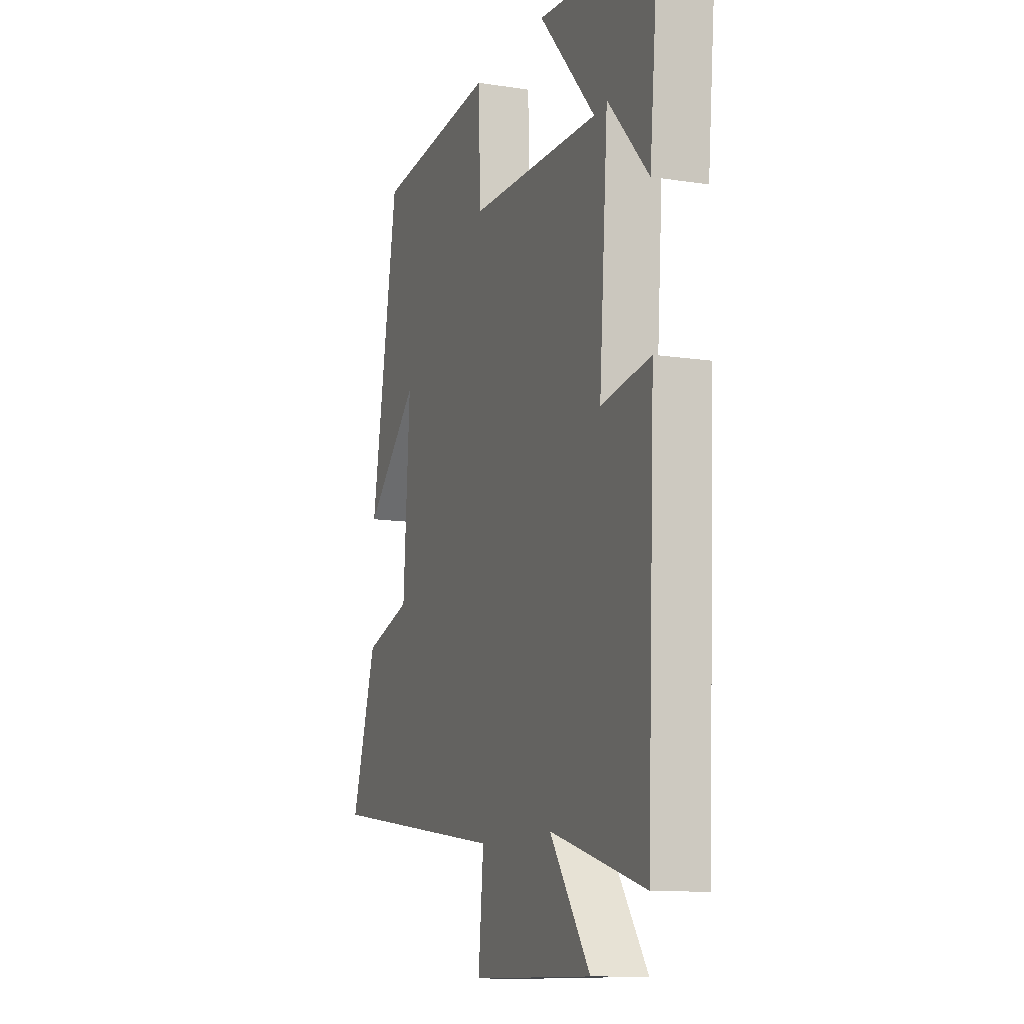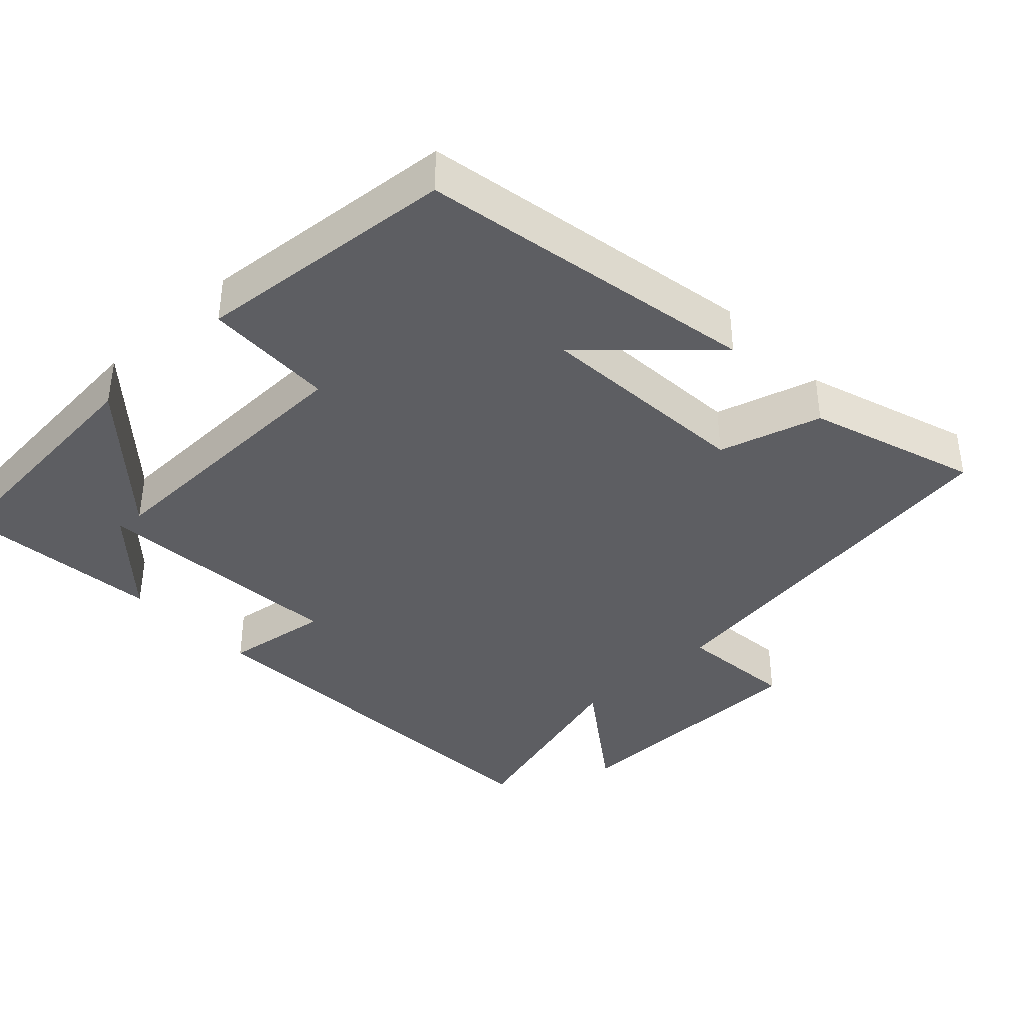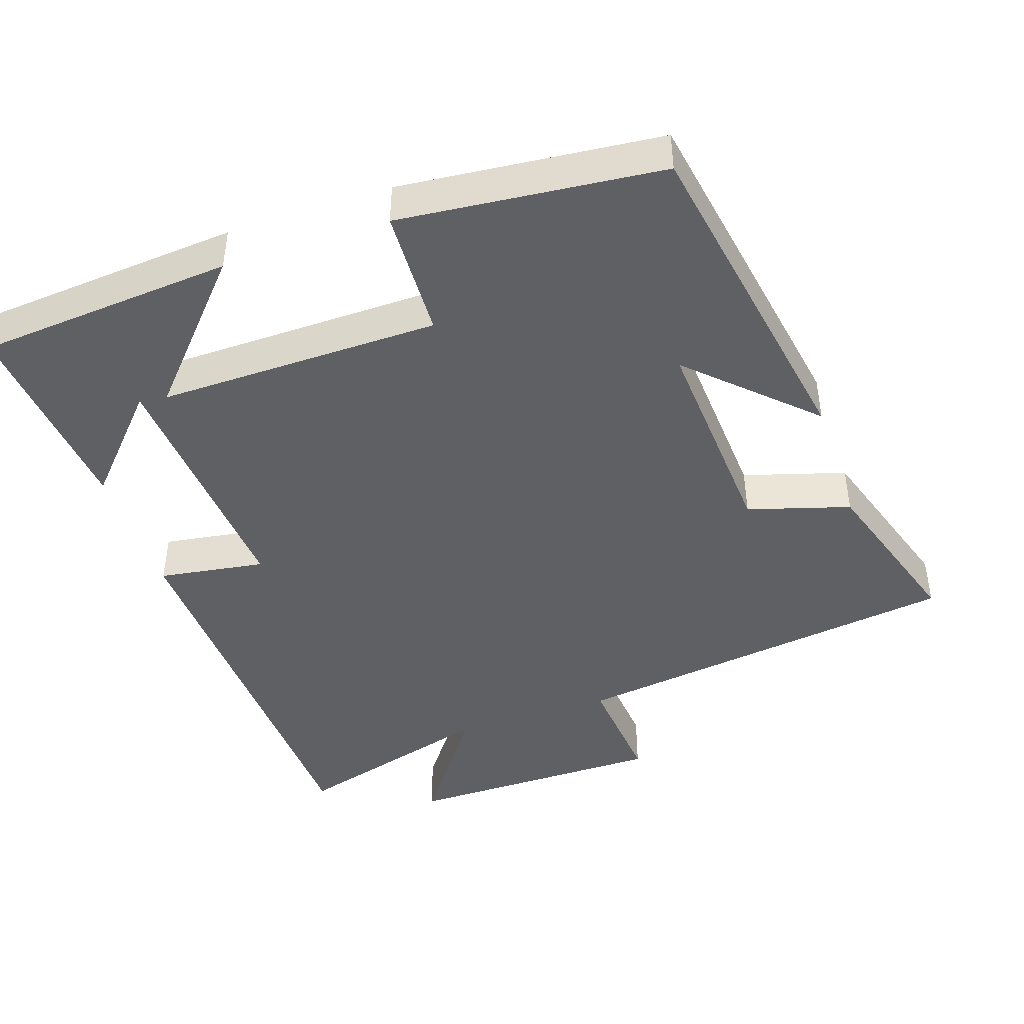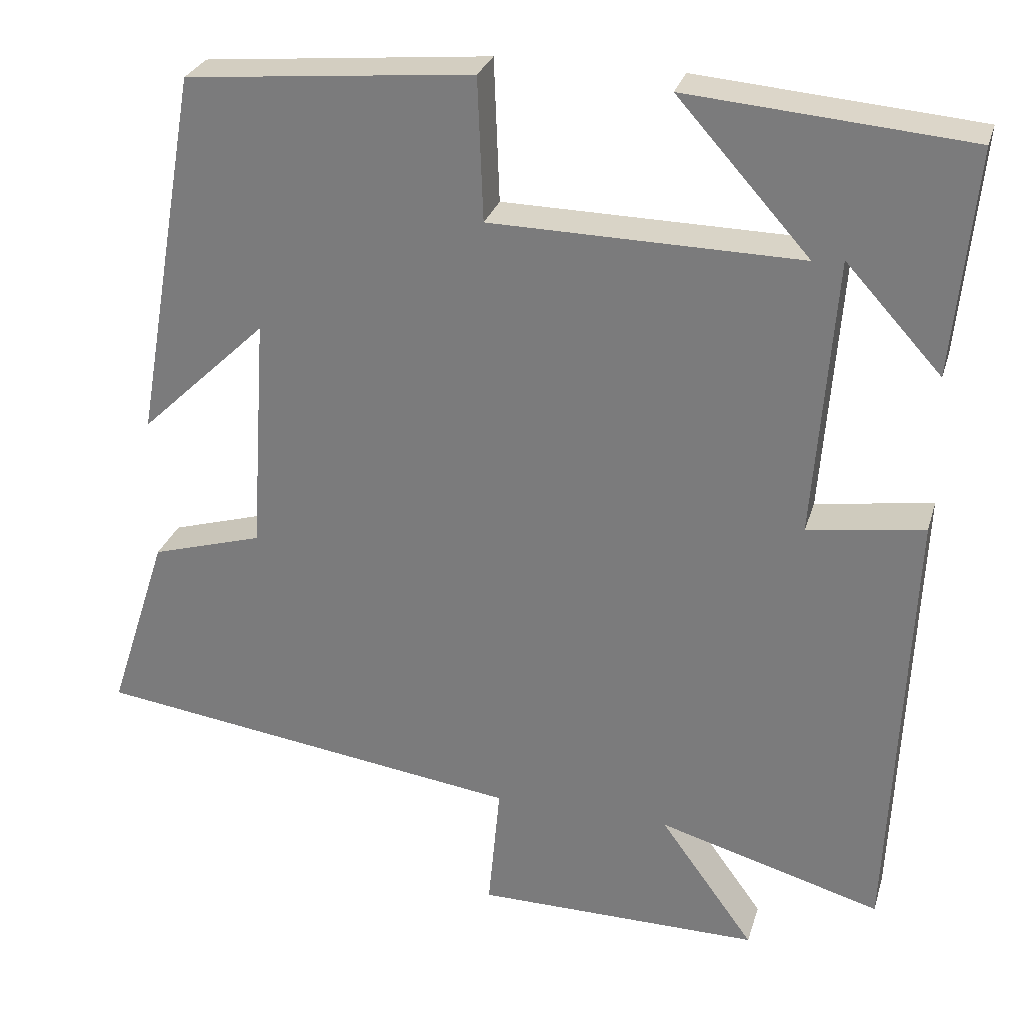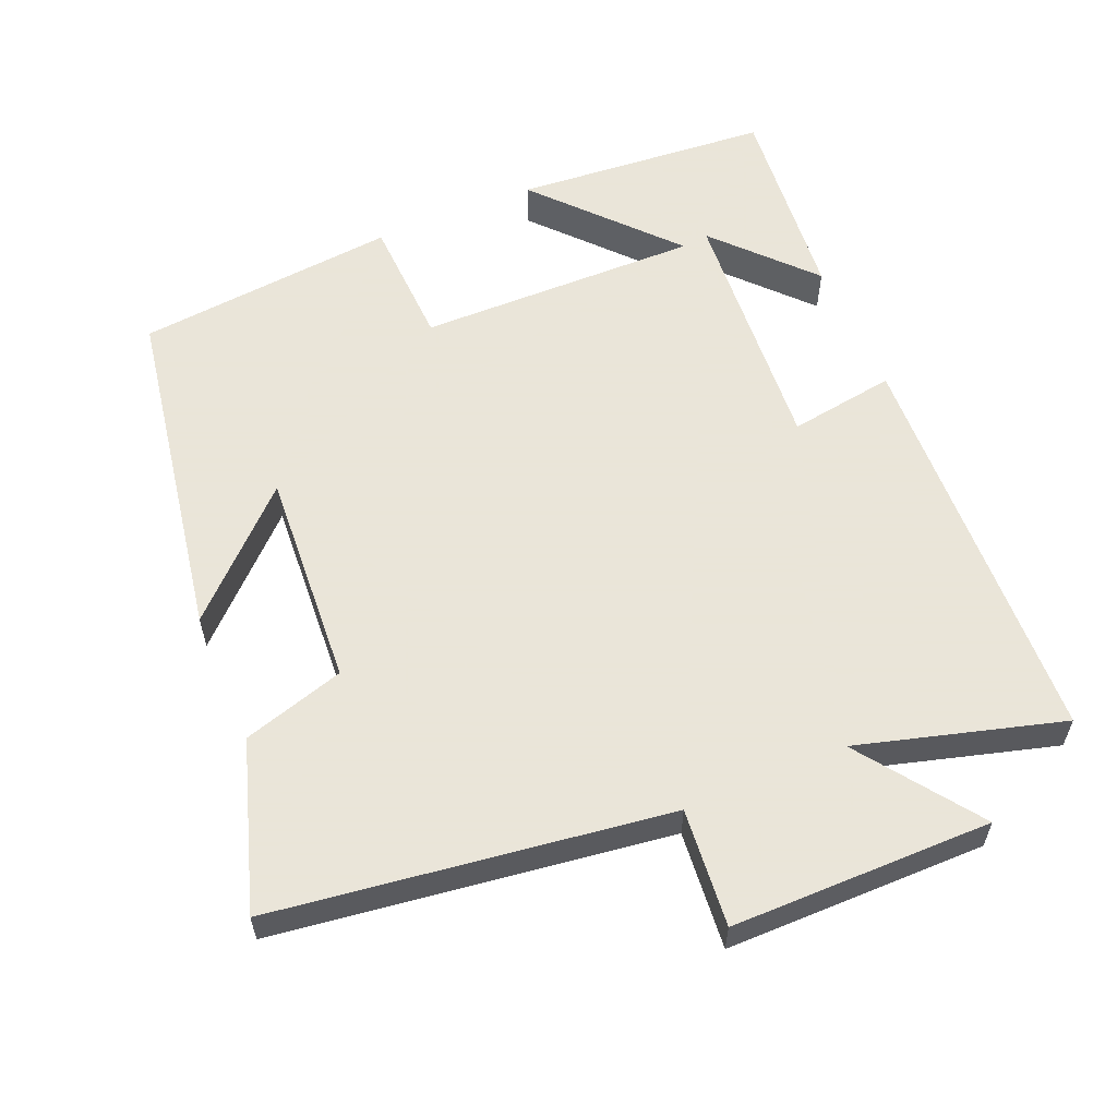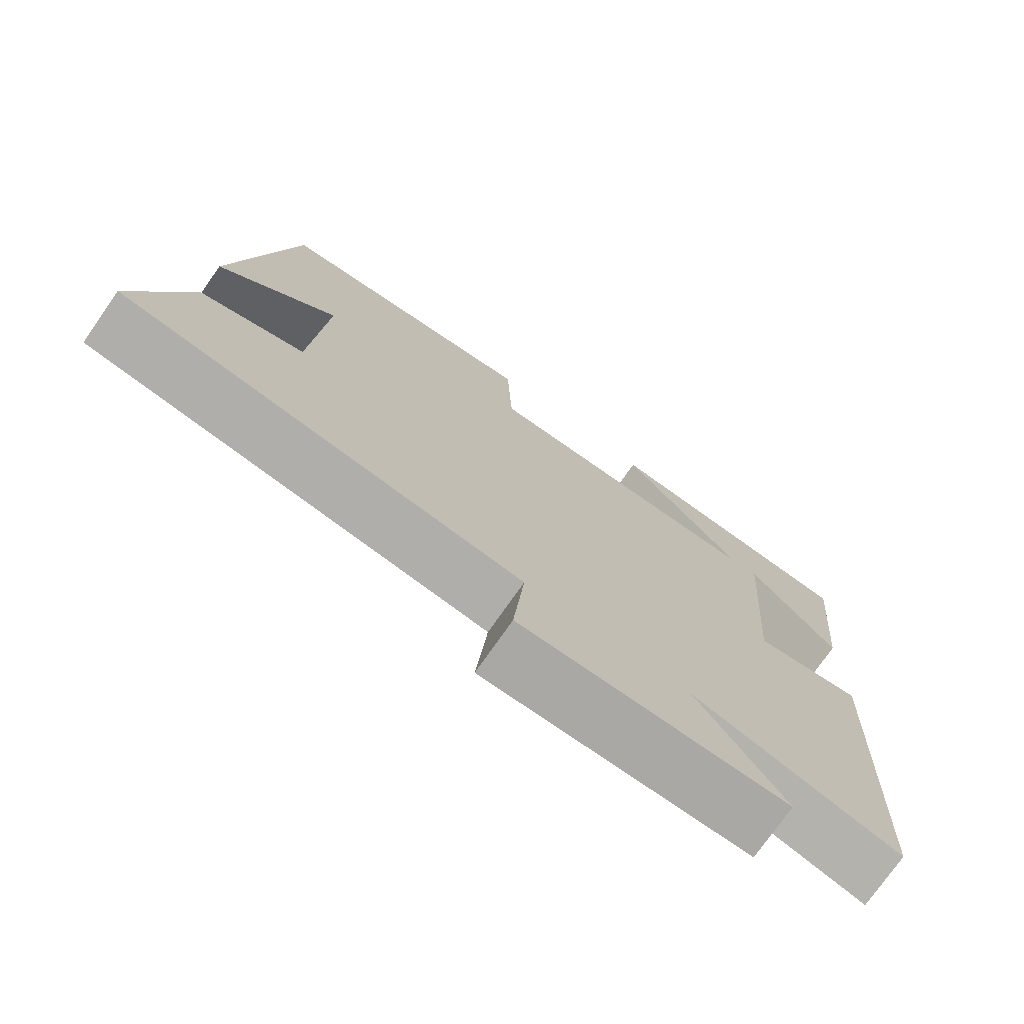
<metadata>
{"format":"obj","ext":"obj","renderer":"f3d","projection":"perspective","resolution":1024,"background":"white","views":[{"elev":-11.5,"azim":-110.5,"up":"+Z"},{"elev":-38.6,"azim":43.7,"up":"+Y"},{"elev":-44.3,"azim":18.5,"up":"+Y"},{"elev":28.3,"azim":-164.5,"up":"+Z"},{"elev":58.6,"azim":157.0,"up":"+Y"},{"elev":-74.8,"azim":145.1,"up":"+Z"}]}
</metadata>
<code>
v -0.527 0.07 0.471
v -0.174 0.07 0.5
v -0.341 0.07 0.314
v 0.049 0.07 0.32
v 0.056 0.07 0.5
v 0.418 0.07 0.465
v 0.5 0.07 -0.005
v 0.339 0.07 0.149
v 0.359 0.07 -0.151
v 0.5 0.07 -0.193
v 0.575 0.07 -0.425
v 0.032 0.07 -0.5
v 0.047 0.07 -0.663
v -0.313 0.07 -0.665
v -0.194 0.07 -0.5
v -0.476 0.07 -0.58
v -0.5 0.07 -0.013
v -0.353 0.07 -0.035
v -0.379 0.07 0.319
v -0.5 0.07 0.187
v -0.527 0 0.471
v -0.174 0 0.5
v -0.341 0 0.314
v 0.049 0 0.32
v 0.056 0 0.5
v 0.418 0 0.465
v 0.5 0 -0.005
v 0.339 0 0.149
v 0.359 0 -0.151
v 0.5 0 -0.193
v 0.575 0 -0.425
v 0.032 0 -0.5
v 0.047 0 -0.663
v -0.313 0 -0.665
v -0.194 0 -0.5
v -0.476 0 -0.58
v -0.5 0 -0.013
v -0.353 0 -0.035
v -0.379 0 0.319
v -0.5 0 0.187
f 19 20 1
f 15 16 17 18
f 15 18 19
f 12 13 14 15
f 12 15 19
f 9 10 11 12
f 8 9 12 19
f 5 6 7 8
f 4 5 8
f 3 4 8
f 3 8 19
f 1 2 3 19
f 21 40 39
f 38 37 36 35
f 39 38 35
f 35 34 33 32
f 39 35 32
f 32 31 30 29
f 39 32 29 28
f 28 27 26 25
f 28 25 24
f 28 24 23
f 39 28 23
f 39 23 22 21
f 1 21 22 2
f 2 22 23 3
f 3 23 24 4
f 4 24 25 5
f 5 25 26 6
f 6 26 27 7
f 7 27 28 8
f 8 28 29 9
f 9 29 30 10
f 10 30 31 11
f 11 31 32 12
f 12 32 33 13
f 13 33 34 14
f 14 34 35 15
f 15 35 36 16
f 16 36 37 17
f 17 37 38 18
f 18 38 39 19
f 19 39 40 20
f 20 40 21 1

</code>
